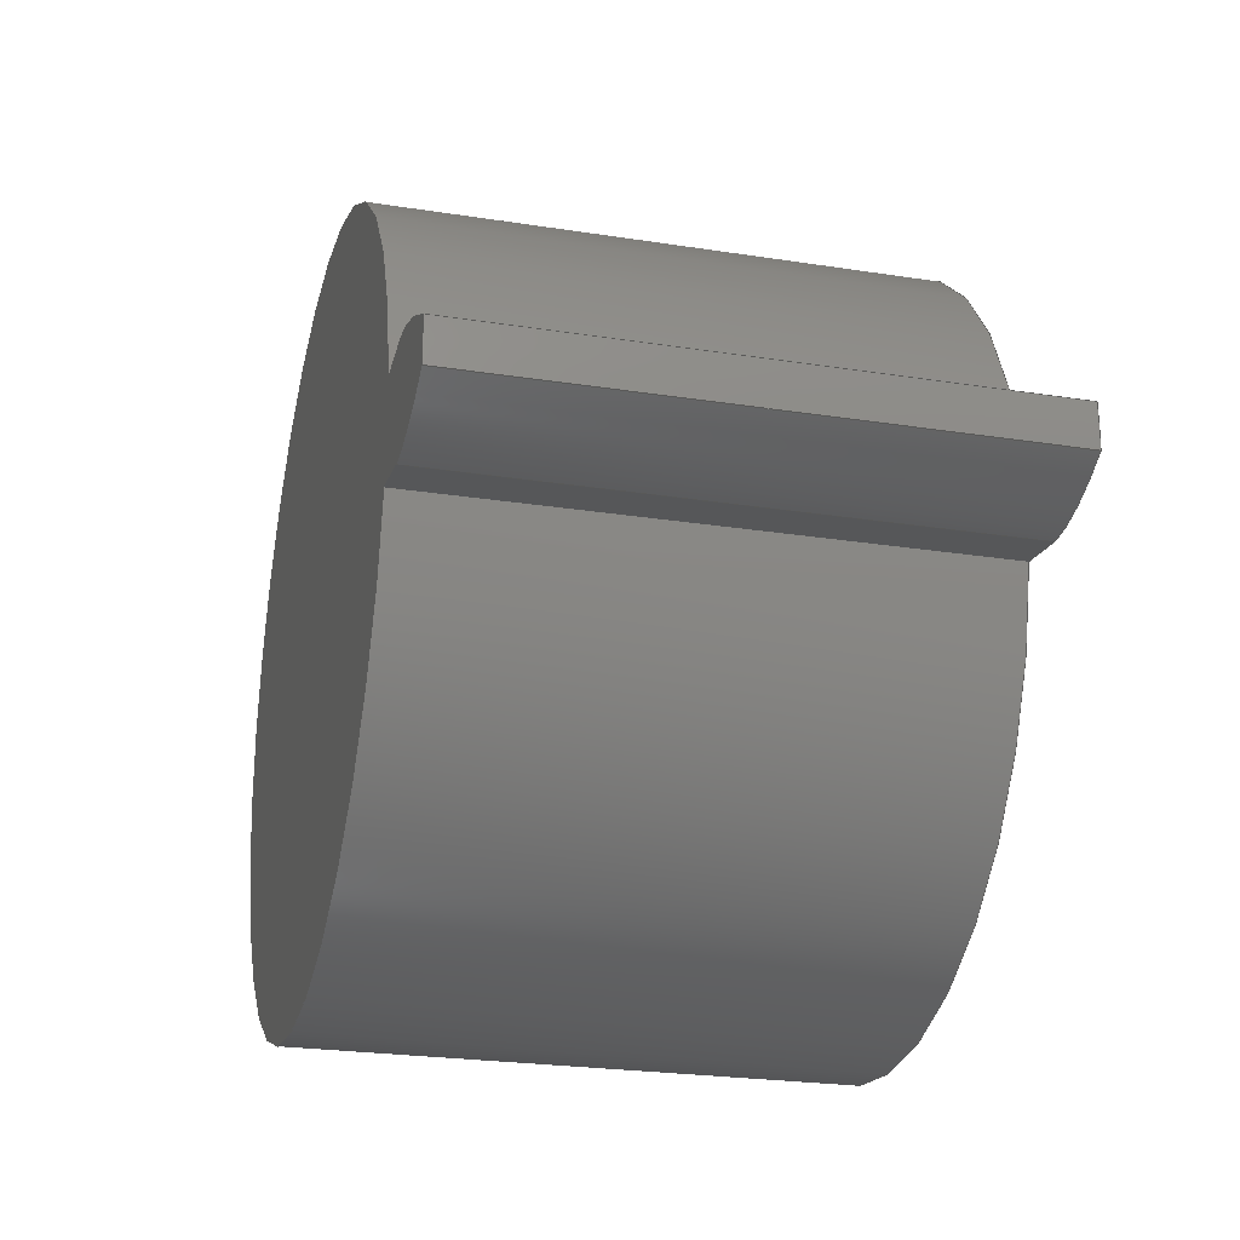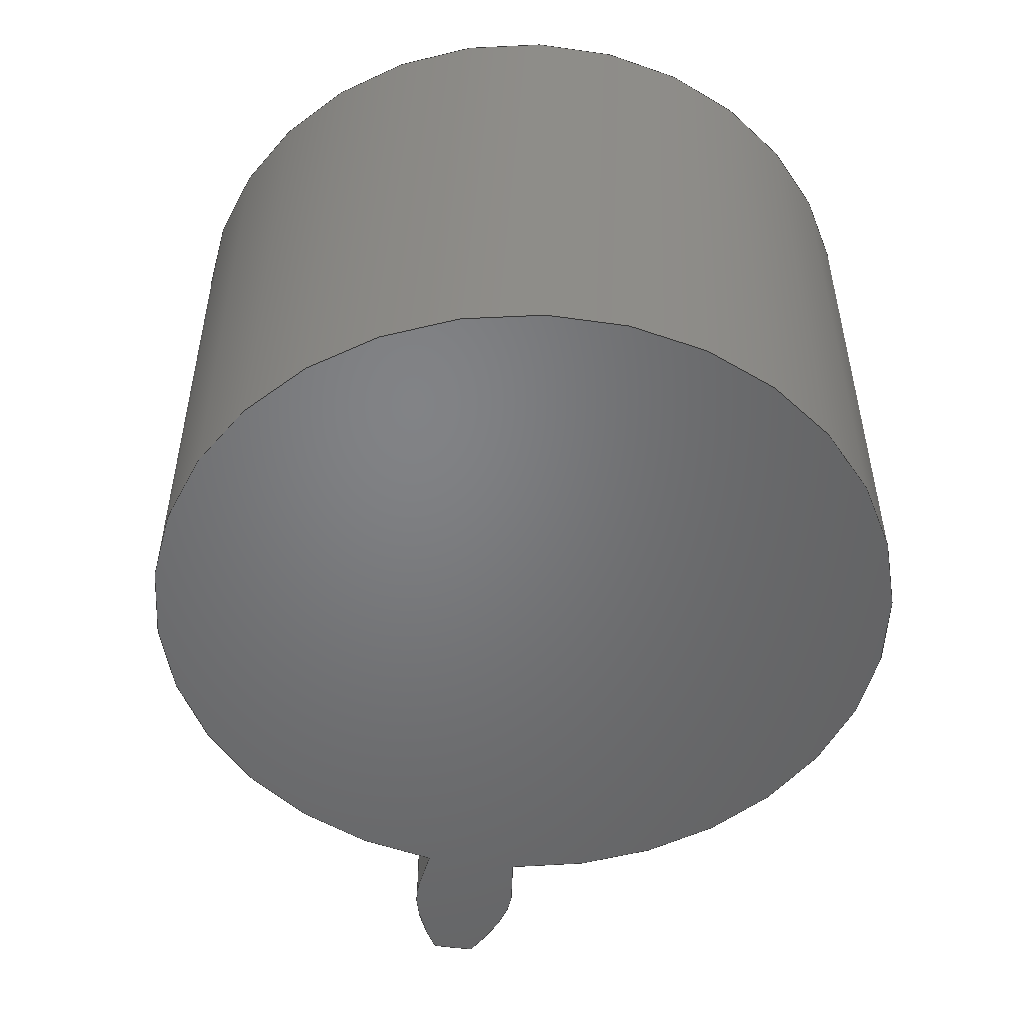
<metadata>
{"format":"step","ext":"step","renderer":"f3d","projection":"perspective","resolution":1024,"background":"white","views":[{"elev":-24.1,"azim":75.4,"up":"+Y"},{"elev":-50.8,"azim":-98.9,"up":"+Z"}]}
</metadata>
<code>
ISO-10303-21;
DATA;
#1=MECHANICAL_DESIGN_GEOMETRIC_PRESENTATION_REPRESENTATION('',(#4),#320);
#2=SHAPE_REPRESENTATION_RELATIONSHIP('SRR','None',#327,#3);
#3=ADVANCED_BREP_SHAPE_REPRESENTATION('',(#5),#319);
#4=STYLED_ITEM('',(#337),#5);
#5=MANIFOLD_SOLID_BREP('Gear (2.19 pitch dia.)',#132);
#6=CIRCLE('',#149,1.274);
#7=CIRCLE('',#150,1.274);
#8=CIRCLE('',#152,0.8991);
#9=CIRCLE('',#153,0.8991);
#10=CYLINDRICAL_SURFACE('',#148,1.274);
#11=CYLINDRICAL_SURFACE('',#151,0.8991);
#12=B_SPLINE_CURVE_WITH_KNOTS('',3,(#232,#233,#234,#235,#236,#237,#238,
#239,#240,#241,#242,#243),.UNSPECIFIED.,.F.,.F.,(4,1,1,1,1,1,1,1,1,4),(0,
0.02497,0.05055,0.07671,0.1035,
0.1308,0.1587,0.1871,0.2162,
0.2458),.UNSPECIFIED.);
#13=B_SPLINE_CURVE_WITH_KNOTS('',3,(#245,#246,#247,#248,#249,#250,#251,
#252,#253,#254,#255,#256),.UNSPECIFIED.,.F.,.F.,(4,1,1,1,1,1,1,1,1,4),(-0.2458,
-0.2162,-0.1871,-0.1587,-0.1308,
-0.1035,-0.07671,-0.05055,-0.02497,
0),.UNSPECIFIED.);
#14=B_SPLINE_CURVE_WITH_KNOTS('',3,(#288,#289,#290,#291,#292,#293,#294,
#295,#296,#297,#298,#299),.UNSPECIFIED.,.F.,.F.,(4,1,1,1,1,1,1,1,1,4),(0,
0.02497,0.05055,0.07671,0.1035,
0.1308,0.1587,0.1871,0.2162,
0.2458),.UNSPECIFIED.);
#15=B_SPLINE_CURVE_WITH_KNOTS('',3,(#300,#301,#302,#303,#304,#305,#306,
#307,#308,#309,#310,#311),.UNSPECIFIED.,.F.,.F.,(4,1,1,1,1,1,1,1,1,4),(0,
0.02497,0.05055,0.07671,0.1035,
0.1308,0.1587,0.1871,0.2162,
0.2458),.UNSPECIFIED.);
#16=B_SPLINE_SURFACE_WITH_KNOTS('',3,1,((#207,#208),(#209,#210),(#211,#212),
(#213,#214),(#215,#216),(#217,#218),(#219,#220),(#221,#222),(#223,#224),
(#225,#226),(#227,#228),(#229,#230)),.UNSPECIFIED.,.F.,.F.,.F.,(4,1,1,1,
1,1,1,1,1,4),(2,2),(-0.2458,-0.2162,-0.1871,
-0.1587,-0.1308,-0.1035,-0.07671,
-0.05055,-0.02497,0),(0,1.27),.UNSPECIFIED.);
#17=B_SPLINE_SURFACE_WITH_KNOTS('',3,1,((#264,#265),(#266,#267),(#268,#269),
(#270,#271),(#272,#273),(#274,#275),(#276,#277),(#278,#279),(#280,#281),
(#282,#283),(#284,#285),(#286,#287)),.UNSPECIFIED.,.F.,.F.,.F.,(4,1,1,1,
1,1,1,1,1,4),(2,2),(0,0.02497,0.05055,0.07671,
0.1035,0.1308,0.1587,0.1871,
0.2162,0.2458),(0,1.27),.UNSPECIFIED.);
#18=FACE_OUTER_BOUND('',#26,.T.);
#19=FACE_OUTER_BOUND('',#27,.T.);
#20=FACE_OUTER_BOUND('',#28,.T.);
#21=FACE_OUTER_BOUND('',#29,.T.);
#22=FACE_OUTER_BOUND('',#30,.T.);
#23=FACE_OUTER_BOUND('',#31,.T.);
#24=FACE_OUTER_BOUND('',#32,.T.);
#25=FACE_OUTER_BOUND('',#33,.T.);
#26=EDGE_LOOP('',(#84,#85,#86,#87));
#27=EDGE_LOOP('',(#88,#89,#90,#91));
#28=EDGE_LOOP('',(#92,#93,#94,#95));
#29=EDGE_LOOP('',(#96,#97,#98,#99));
#30=EDGE_LOOP('',(#100,#101,#102,#103));
#31=EDGE_LOOP('',(#104,#105,#106,#107));
#32=EDGE_LOOP('',(#108,#109,#110,#111,#112,#113));
#33=EDGE_LOOP('',(#114,#115,#116,#117,#118,#119));
#34=LINE('',#192,#44);
#35=LINE('',#194,#45);
#36=LINE('',#196,#46);
#37=LINE('',#197,#47);
#38=LINE('',#201,#48);
#39=LINE('',#203,#49);
#40=LINE('',#205,#50);
#41=LINE('',#206,#51);
#42=LINE('',#257,#52);
#43=LINE('',#263,#53);
#44=VECTOR('',#160,1);
#45=VECTOR('',#161,1);
#46=VECTOR('',#162,1);
#47=VECTOR('',#163,1);
#48=VECTOR('',#166,1);
#49=VECTOR('',#167,1);
#50=VECTOR('',#168,1);
#51=VECTOR('',#169,1);
#52=VECTOR('',#170,1);
#53=VECTOR('',#177,1);
#54=VERTEX_POINT('',#190);
#55=VERTEX_POINT('',#191);
#56=VERTEX_POINT('',#193);
#57=VERTEX_POINT('',#195);
#58=VERTEX_POINT('',#199);
#59=VERTEX_POINT('',#200);
#60=VERTEX_POINT('',#202);
#61=VERTEX_POINT('',#204);
#62=VERTEX_POINT('',#231);
#63=VERTEX_POINT('',#244);
#64=VERTEX_POINT('',#259);
#65=VERTEX_POINT('',#261);
#66=EDGE_CURVE('',#54,#55,#34,.T.);
#67=EDGE_CURVE('',#55,#56,#35,.T.);
#68=EDGE_CURVE('',#57,#56,#36,.T.);
#69=EDGE_CURVE('',#54,#57,#37,.T.);
#70=EDGE_CURVE('',#58,#59,#38,.T.);
#71=EDGE_CURVE('',#60,#58,#39,.T.);
#72=EDGE_CURVE('',#61,#60,#40,.T.);
#73=EDGE_CURVE('',#59,#61,#41,.T.);
#74=EDGE_CURVE('',#59,#62,#12,.T.);
#75=EDGE_CURVE('',#63,#61,#13,.T.);
#76=EDGE_CURVE('',#62,#63,#42,.T.);
#77=EDGE_CURVE('',#64,#62,#6,.T.);
#78=EDGE_CURVE('',#65,#63,#7,.T.);
#79=EDGE_CURVE('',#64,#65,#43,.T.);
#80=EDGE_CURVE('',#55,#64,#14,.T.);
#81=EDGE_CURVE('',#56,#65,#15,.T.);
#82=EDGE_CURVE('',#58,#54,#8,.T.);
#83=EDGE_CURVE('',#60,#57,#9,.T.);
#84=ORIENTED_EDGE('',*,*,#66,.T.);
#85=ORIENTED_EDGE('',*,*,#67,.T.);
#86=ORIENTED_EDGE('',*,*,#68,.F.);
#87=ORIENTED_EDGE('',*,*,#69,.F.);
#88=ORIENTED_EDGE('',*,*,#70,.F.);
#89=ORIENTED_EDGE('',*,*,#71,.F.);
#90=ORIENTED_EDGE('',*,*,#72,.F.);
#91=ORIENTED_EDGE('',*,*,#73,.F.);
#92=ORIENTED_EDGE('',*,*,#74,.F.);
#93=ORIENTED_EDGE('',*,*,#73,.T.);
#94=ORIENTED_EDGE('',*,*,#75,.F.);
#95=ORIENTED_EDGE('',*,*,#76,.F.);
#96=ORIENTED_EDGE('',*,*,#77,.T.);
#97=ORIENTED_EDGE('',*,*,#76,.T.);
#98=ORIENTED_EDGE('',*,*,#78,.F.);
#99=ORIENTED_EDGE('',*,*,#79,.F.);
#100=ORIENTED_EDGE('',*,*,#80,.T.);
#101=ORIENTED_EDGE('',*,*,#79,.T.);
#102=ORIENTED_EDGE('',*,*,#81,.F.);
#103=ORIENTED_EDGE('',*,*,#67,.F.);
#104=ORIENTED_EDGE('',*,*,#71,.T.);
#105=ORIENTED_EDGE('',*,*,#82,.T.);
#106=ORIENTED_EDGE('',*,*,#69,.T.);
#107=ORIENTED_EDGE('',*,*,#83,.F.);
#108=ORIENTED_EDGE('',*,*,#83,.T.);
#109=ORIENTED_EDGE('',*,*,#68,.T.);
#110=ORIENTED_EDGE('',*,*,#81,.T.);
#111=ORIENTED_EDGE('',*,*,#78,.T.);
#112=ORIENTED_EDGE('',*,*,#75,.T.);
#113=ORIENTED_EDGE('',*,*,#72,.T.);
#114=ORIENTED_EDGE('',*,*,#82,.F.);
#115=ORIENTED_EDGE('',*,*,#70,.T.);
#116=ORIENTED_EDGE('',*,*,#74,.T.);
#117=ORIENTED_EDGE('',*,*,#77,.F.);
#118=ORIENTED_EDGE('',*,*,#80,.F.);
#119=ORIENTED_EDGE('',*,*,#66,.F.);
#120=PLANE('',#146);
#121=PLANE('',#147);
#122=PLANE('',#154);
#123=PLANE('',#155);
#124=ADVANCED_FACE('',(#18),#120,.T.);
#125=ADVANCED_FACE('',(#19),#121,.T.);
#126=ADVANCED_FACE('',(#20),#16,.T.);
#127=ADVANCED_FACE('',(#21),#10,.T.);
#128=ADVANCED_FACE('',(#22),#17,.T.);
#129=ADVANCED_FACE('',(#23),#11,.T.);
#130=ADVANCED_FACE('',(#24),#122,.T.);
#131=ADVANCED_FACE('',(#25),#123,.F.);
#132=CLOSED_SHELL('',(#124,#125,#126,#127,#128,#129,#130,#131));
#133=DERIVED_UNIT_ELEMENT(#135,1);
#134=DERIVED_UNIT_ELEMENT(#322,3);
#135=(
MASS_UNIT()
NAMED_UNIT(*)
SI_UNIT(.KILO.,.GRAM.)
);
#136=DERIVED_UNIT((#133,#134));
#137=MEASURE_REPRESENTATION_ITEM('density measure',
POSITIVE_RATIO_MEASURE(7850),#136);
#138=PROPERTY_DEFINITION_REPRESENTATION(#143,#140);
#139=PROPERTY_DEFINITION_REPRESENTATION(#144,#141);
#140=REPRESENTATION('material name',(#142),#319);
#141=REPRESENTATION('density',(#137),#319);
#142=DESCRIPTIVE_REPRESENTATION_ITEM('Steel','Steel');
#143=PROPERTY_DEFINITION('material property','material name',#329);
#144=PROPERTY_DEFINITION('material property','density of part',#329);
#145=AXIS2_PLACEMENT_3D('placement',#188,#156,#157);
#146=AXIS2_PLACEMENT_3D('',#189,#158,#159);
#147=AXIS2_PLACEMENT_3D('',#198,#164,#165);
#148=AXIS2_PLACEMENT_3D('',#258,#171,#172);
#149=AXIS2_PLACEMENT_3D('',#260,#173,#174);
#150=AXIS2_PLACEMENT_3D('',#262,#175,#176);
#151=AXIS2_PLACEMENT_3D('',#312,#178,#179);
#152=AXIS2_PLACEMENT_3D('',#313,#180,#181);
#153=AXIS2_PLACEMENT_3D('',#314,#182,#183);
#154=AXIS2_PLACEMENT_3D('',#315,#184,#185);
#155=AXIS2_PLACEMENT_3D('',#316,#186,#187);
#156=DIRECTION('axis',(0,0,1));
#157=DIRECTION('refdir',(1,0,0));
#158=DIRECTION('center_axis',(-0.1258,-0.9921,0));
#159=DIRECTION('ref_axis',(0.9921,-0.1258,0));
#160=DIRECTION('',(0.9921,-0.1258,0));
#161=DIRECTION('',(0,0,1));
#162=DIRECTION('',(0.9921,-0.1258,0));
#163=DIRECTION('',(0,0,1));
#164=DIRECTION('center_axis',(-0.1258,0.9921,0));
#165=DIRECTION('ref_axis',(-0.9921,-0.1258,0));
#166=DIRECTION('',(0.9921,0.1258,0));
#167=DIRECTION('',(0,0,-1));
#168=DIRECTION('',(-0.9921,-0.1258,0));
#169=DIRECTION('',(0,0,1));
#170=DIRECTION('',(0,0,1));
#171=DIRECTION('center_axis',(0,0,1));
#172=DIRECTION('ref_axis',(0.9992,-0.03999,0));
#173=DIRECTION('center_axis',(0,0,1));
#174=DIRECTION('ref_axis',(0.9992,-0.03999,0));
#175=DIRECTION('center_axis',(0,0,1));
#176=DIRECTION('ref_axis',(0.9992,-0.03999,0));
#177=DIRECTION('',(0,0,1));
#178=DIRECTION('center_axis',(0,0,1));
#179=DIRECTION('ref_axis',(-1,1.225e-16,0));
#180=DIRECTION('center_axis',(0,0,1));
#181=DIRECTION('ref_axis',(1,0,0));
#182=DIRECTION('center_axis',(0,0,1));
#183=DIRECTION('ref_axis',(1,0,0));
#184=DIRECTION('center_axis',(0,0,1));
#185=DIRECTION('ref_axis',(1,0,0));
#186=DIRECTION('center_axis',(0,0,1));
#187=DIRECTION('ref_axis',(1,0,0));
#188=CARTESIAN_POINT('',(0,0,0));
#189=CARTESIAN_POINT('Origin',(0.892,-0.1131,0));
#190=CARTESIAN_POINT('',(0.892,-0.1131,0));
#191=CARTESIAN_POINT('',(1.02,-0.1293,0));
#192=CARTESIAN_POINT('',(0.892,-0.1131,0));
#193=CARTESIAN_POINT('',(1.02,-0.1293,1.27));
#194=CARTESIAN_POINT('',(1.02,-0.1293,0));
#195=CARTESIAN_POINT('',(0.892,-0.1131,1.27));
#196=CARTESIAN_POINT('',(0.892,-0.1131,1.27));
#197=CARTESIAN_POINT('',(0.892,-0.1131,0));
#198=CARTESIAN_POINT('Origin',(1.02,0.1293,0));
#199=CARTESIAN_POINT('',(0.892,0.1131,0));
#200=CARTESIAN_POINT('',(1.02,0.1293,0));
#201=CARTESIAN_POINT('',(0.892,0.1131,0));
#202=CARTESIAN_POINT('',(0.892,0.1131,1.27));
#203=CARTESIAN_POINT('',(0.892,0.1131,0));
#204=CARTESIAN_POINT('',(1.02,0.1293,1.27));
#205=CARTESIAN_POINT('',(0.892,0.1131,1.27));
#206=CARTESIAN_POINT('',(1.02,0.1293,0));
#207=CARTESIAN_POINT('Ctrl Pts',(1.25,0.05096,0));
#208=CARTESIAN_POINT('Ctrl Pts',(1.25,0.05096,1.27));
#209=CARTESIAN_POINT('Ctrl Pts',(1.242,0.05608,0));
#210=CARTESIAN_POINT('Ctrl Pts',(1.242,0.05608,1.27));
#211=CARTESIAN_POINT('Ctrl Pts',(1.225,0.06622,0));
#212=CARTESIAN_POINT('Ctrl Pts',(1.225,0.06622,1.27));
#213=CARTESIAN_POINT('Ctrl Pts',(1.199,0.0799,0));
#214=CARTESIAN_POINT('Ctrl Pts',(1.199,0.0799,1.27));
#215=CARTESIAN_POINT('Ctrl Pts',(1.173,0.09221,0));
#216=CARTESIAN_POINT('Ctrl Pts',(1.173,0.09221,1.27));
#217=CARTESIAN_POINT('Ctrl Pts',(1.148,0.103,0));
#218=CARTESIAN_POINT('Ctrl Pts',(1.148,0.103,1.27));
#219=CARTESIAN_POINT('Ctrl Pts',(1.122,0.1123,0));
#220=CARTESIAN_POINT('Ctrl Pts',(1.122,0.1123,1.27));
#221=CARTESIAN_POINT('Ctrl Pts',(1.096,0.1199,0));
#222=CARTESIAN_POINT('Ctrl Pts',(1.096,0.1199,1.27));
#223=CARTESIAN_POINT('Ctrl Pts',(1.071,0.1255,0));
#224=CARTESIAN_POINT('Ctrl Pts',(1.071,0.1255,1.27));
#225=CARTESIAN_POINT('Ctrl Pts',(1.046,0.1296,0));
#226=CARTESIAN_POINT('Ctrl Pts',(1.046,0.1296,1.27));
#227=CARTESIAN_POINT('Ctrl Pts',(1.029,0.1294,0));
#228=CARTESIAN_POINT('Ctrl Pts',(1.029,0.1294,1.27));
#229=CARTESIAN_POINT('Ctrl Pts',(1.02,0.1293,0));
#230=CARTESIAN_POINT('Ctrl Pts',(1.02,0.1293,1.27));
#231=CARTESIAN_POINT('',(1.25,0.05096,0));
#232=CARTESIAN_POINT('Ctrl Pts',(1.02,0.1293,0));
#233=CARTESIAN_POINT('Ctrl Pts',(1.029,0.1294,0));
#234=CARTESIAN_POINT('Ctrl Pts',(1.046,0.1296,0));
#235=CARTESIAN_POINT('Ctrl Pts',(1.071,0.1255,0));
#236=CARTESIAN_POINT('Ctrl Pts',(1.096,0.1199,0));
#237=CARTESIAN_POINT('Ctrl Pts',(1.122,0.1123,0));
#238=CARTESIAN_POINT('Ctrl Pts',(1.148,0.103,0));
#239=CARTESIAN_POINT('Ctrl Pts',(1.173,0.09221,0));
#240=CARTESIAN_POINT('Ctrl Pts',(1.199,0.0799,0));
#241=CARTESIAN_POINT('Ctrl Pts',(1.225,0.06622,0));
#242=CARTESIAN_POINT('Ctrl Pts',(1.242,0.05608,0));
#243=CARTESIAN_POINT('Ctrl Pts',(1.25,0.05096,0));
#244=CARTESIAN_POINT('',(1.25,0.05096,1.27));
#245=CARTESIAN_POINT('Ctrl Pts',(1.25,0.05096,1.27));
#246=CARTESIAN_POINT('Ctrl Pts',(1.242,0.05608,1.27));
#247=CARTESIAN_POINT('Ctrl Pts',(1.225,0.06622,1.27));
#248=CARTESIAN_POINT('Ctrl Pts',(1.199,0.0799,1.27));
#249=CARTESIAN_POINT('Ctrl Pts',(1.173,0.09221,1.27));
#250=CARTESIAN_POINT('Ctrl Pts',(1.148,0.103,1.27));
#251=CARTESIAN_POINT('Ctrl Pts',(1.122,0.1123,1.27));
#252=CARTESIAN_POINT('Ctrl Pts',(1.096,0.1199,1.27));
#253=CARTESIAN_POINT('Ctrl Pts',(1.071,0.1255,1.27));
#254=CARTESIAN_POINT('Ctrl Pts',(1.046,0.1296,1.27));
#255=CARTESIAN_POINT('Ctrl Pts',(1.029,0.1294,1.27));
#256=CARTESIAN_POINT('Ctrl Pts',(1.02,0.1293,1.27));
#257=CARTESIAN_POINT('',(1.25,0.05096,0));
#258=CARTESIAN_POINT('Origin',(-0.02323,-7.078e-16,
0));
#259=CARTESIAN_POINT('',(1.25,-0.05096,0));
#260=CARTESIAN_POINT('Origin',(-0.02323,-7.078e-16,
0));
#261=CARTESIAN_POINT('',(1.25,-0.05096,1.27));
#262=CARTESIAN_POINT('Origin',(-0.02323,-7.078e-16,
1.27));
#263=CARTESIAN_POINT('',(1.25,-0.05096,0));
#264=CARTESIAN_POINT('Ctrl Pts',(1.02,-0.1293,0));
#265=CARTESIAN_POINT('Ctrl Pts',(1.02,-0.1293,1.27));
#266=CARTESIAN_POINT('Ctrl Pts',(1.029,-0.1294,0));
#267=CARTESIAN_POINT('Ctrl Pts',(1.029,-0.1294,1.27));
#268=CARTESIAN_POINT('Ctrl Pts',(1.046,-0.1296,0));
#269=CARTESIAN_POINT('Ctrl Pts',(1.046,-0.1296,1.27));
#270=CARTESIAN_POINT('Ctrl Pts',(1.071,-0.1255,0));
#271=CARTESIAN_POINT('Ctrl Pts',(1.071,-0.1255,1.27));
#272=CARTESIAN_POINT('Ctrl Pts',(1.096,-0.1199,0));
#273=CARTESIAN_POINT('Ctrl Pts',(1.096,-0.1199,1.27));
#274=CARTESIAN_POINT('Ctrl Pts',(1.122,-0.1123,0));
#275=CARTESIAN_POINT('Ctrl Pts',(1.122,-0.1123,1.27));
#276=CARTESIAN_POINT('Ctrl Pts',(1.148,-0.103,0));
#277=CARTESIAN_POINT('Ctrl Pts',(1.148,-0.103,1.27));
#278=CARTESIAN_POINT('Ctrl Pts',(1.173,-0.09221,0));
#279=CARTESIAN_POINT('Ctrl Pts',(1.173,-0.09221,1.27));
#280=CARTESIAN_POINT('Ctrl Pts',(1.199,-0.0799,0));
#281=CARTESIAN_POINT('Ctrl Pts',(1.199,-0.0799,1.27));
#282=CARTESIAN_POINT('Ctrl Pts',(1.225,-0.06622,0));
#283=CARTESIAN_POINT('Ctrl Pts',(1.225,-0.06622,1.27));
#284=CARTESIAN_POINT('Ctrl Pts',(1.242,-0.05608,0));
#285=CARTESIAN_POINT('Ctrl Pts',(1.242,-0.05608,1.27));
#286=CARTESIAN_POINT('Ctrl Pts',(1.25,-0.05096,0));
#287=CARTESIAN_POINT('Ctrl Pts',(1.25,-0.05096,1.27));
#288=CARTESIAN_POINT('Ctrl Pts',(1.02,-0.1293,0));
#289=CARTESIAN_POINT('Ctrl Pts',(1.029,-0.1294,0));
#290=CARTESIAN_POINT('Ctrl Pts',(1.046,-0.1296,0));
#291=CARTESIAN_POINT('Ctrl Pts',(1.071,-0.1255,0));
#292=CARTESIAN_POINT('Ctrl Pts',(1.096,-0.1199,0));
#293=CARTESIAN_POINT('Ctrl Pts',(1.122,-0.1123,0));
#294=CARTESIAN_POINT('Ctrl Pts',(1.148,-0.103,0));
#295=CARTESIAN_POINT('Ctrl Pts',(1.173,-0.09221,0));
#296=CARTESIAN_POINT('Ctrl Pts',(1.199,-0.0799,0));
#297=CARTESIAN_POINT('Ctrl Pts',(1.225,-0.06622,0));
#298=CARTESIAN_POINT('Ctrl Pts',(1.242,-0.05608,0));
#299=CARTESIAN_POINT('Ctrl Pts',(1.25,-0.05096,0));
#300=CARTESIAN_POINT('Ctrl Pts',(1.02,-0.1293,1.27));
#301=CARTESIAN_POINT('Ctrl Pts',(1.029,-0.1294,1.27));
#302=CARTESIAN_POINT('Ctrl Pts',(1.046,-0.1296,1.27));
#303=CARTESIAN_POINT('Ctrl Pts',(1.071,-0.1255,1.27));
#304=CARTESIAN_POINT('Ctrl Pts',(1.096,-0.1199,1.27));
#305=CARTESIAN_POINT('Ctrl Pts',(1.122,-0.1123,1.27));
#306=CARTESIAN_POINT('Ctrl Pts',(1.148,-0.103,1.27));
#307=CARTESIAN_POINT('Ctrl Pts',(1.173,-0.09221,1.27));
#308=CARTESIAN_POINT('Ctrl Pts',(1.199,-0.0799,1.27));
#309=CARTESIAN_POINT('Ctrl Pts',(1.225,-0.06622,1.27));
#310=CARTESIAN_POINT('Ctrl Pts',(1.242,-0.05608,1.27));
#311=CARTESIAN_POINT('Ctrl Pts',(1.25,-0.05096,1.27));
#312=CARTESIAN_POINT('Origin',(0,0,0));
#313=CARTESIAN_POINT('Origin',(0,0,0));
#314=CARTESIAN_POINT('Origin',(0,0,1.27));
#315=CARTESIAN_POINT('Origin',(0,0,1.27));
#316=CARTESIAN_POINT('Origin',(0,0,0));
#317=UNCERTAINTY_MEASURE_WITH_UNIT(LENGTH_MEASURE(0.001),#321,
'DISTANCE_ACCURACY_VALUE',
'Maximum model space distance between geometric entities at asserted c
onnectivities');
#318=UNCERTAINTY_MEASURE_WITH_UNIT(LENGTH_MEASURE(0.001),#321,
'DISTANCE_ACCURACY_VALUE',
'Maximum model space distance between geometric entities at asserted c
onnectivities');
#319=(
GEOMETRIC_REPRESENTATION_CONTEXT(3)
GLOBAL_UNCERTAINTY_ASSIGNED_CONTEXT((#317))
GLOBAL_UNIT_ASSIGNED_CONTEXT((#321,#323,#324))
REPRESENTATION_CONTEXT('','3D')
);
#320=(
GEOMETRIC_REPRESENTATION_CONTEXT(3)
GLOBAL_UNCERTAINTY_ASSIGNED_CONTEXT((#318))
GLOBAL_UNIT_ASSIGNED_CONTEXT((#321,#323,#324))
REPRESENTATION_CONTEXT('','3D')
);
#321=(
LENGTH_UNIT()
NAMED_UNIT(*)
SI_UNIT(.CENTI.,.METRE.)
);
#322=(
LENGTH_UNIT()
NAMED_UNIT(*)
SI_UNIT($,.METRE.)
);
#323=(
NAMED_UNIT(*)
PLANE_ANGLE_UNIT()
SI_UNIT($,.RADIAN.)
);
#324=(
NAMED_UNIT(*)
SI_UNIT($,.STERADIAN.)
SOLID_ANGLE_UNIT()
);
#325=SHAPE_DEFINITION_REPRESENTATION(#326,#327);
#326=PRODUCT_DEFINITION_SHAPE('',$,#329);
#327=SHAPE_REPRESENTATION('',(#145),#319);
#328=PRODUCT_DEFINITION_CONTEXT('part definition',#333,'design');
#329=PRODUCT_DEFINITION('15 Idler Gear (Feed)',
'15 Idler Gear (Feed) v3',#330,#328);
#330=PRODUCT_DEFINITION_FORMATION('',$,#335);
#331=PRODUCT_RELATED_PRODUCT_CATEGORY('15 Idler Gear (Feed) v3',
'15 Idler Gear (Feed) v3',(#335));
#332=APPLICATION_PROTOCOL_DEFINITION('international standard',
'automotive_design',2009,#333);
#333=APPLICATION_CONTEXT(
'Core Data for Automotive Mechanical Design Process');
#334=PRODUCT_CONTEXT('part definition',#333,'mechanical');
#335=PRODUCT('15 Idler Gear (Feed)','15 Idler Gear (Feed) v3',$,(#334));
#336=PRESENTATION_STYLE_ASSIGNMENT((#338));
#337=PRESENTATION_STYLE_ASSIGNMENT((#339));
#338=SURFACE_STYLE_USAGE(.BOTH.,#340);
#339=SURFACE_STYLE_USAGE(.BOTH.,#341);
#340=SURFACE_SIDE_STYLE('',(#342));
#341=SURFACE_SIDE_STYLE('',(#343));
#342=SURFACE_STYLE_FILL_AREA(#344);
#343=SURFACE_STYLE_FILL_AREA(#345);
#344=FILL_AREA_STYLE('Steel - Satin',(#346));
#345=FILL_AREA_STYLE('Paint - Metallic (Yellow)',(#347));
#346=FILL_AREA_STYLE_COLOUR('Steel - Satin',#348);
#347=FILL_AREA_STYLE_COLOUR('Paint - Metallic (Yellow)',#349);
#348=COLOUR_RGB('Steel - Satin',0.6275,0.6275,0.6275);
#349=COLOUR_RGB('Paint - Metallic (Yellow)',0.9098,0.6784,
0.1373);
ENDSEC;
END-ISO-10303-21;

</code>
